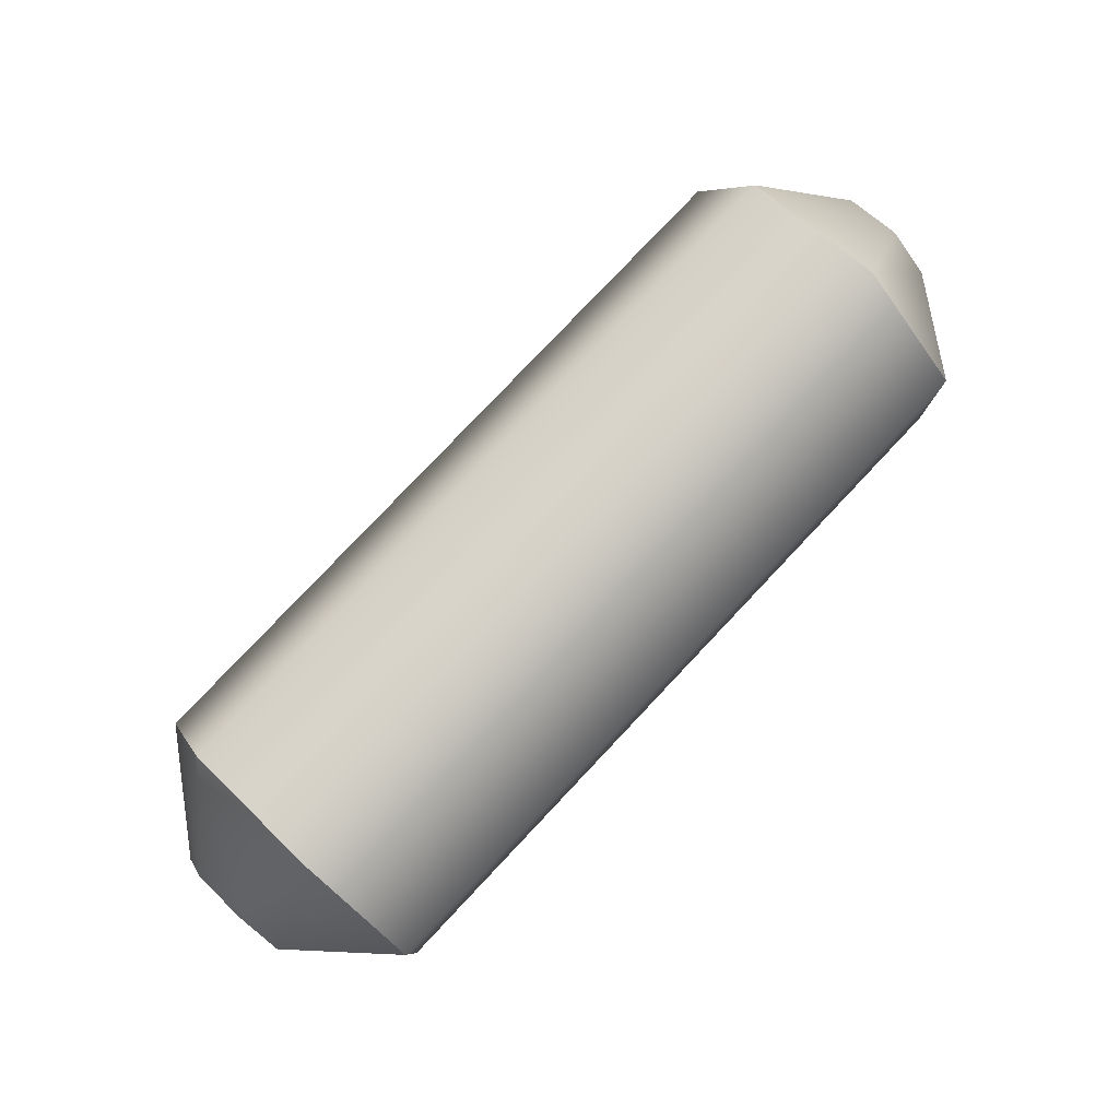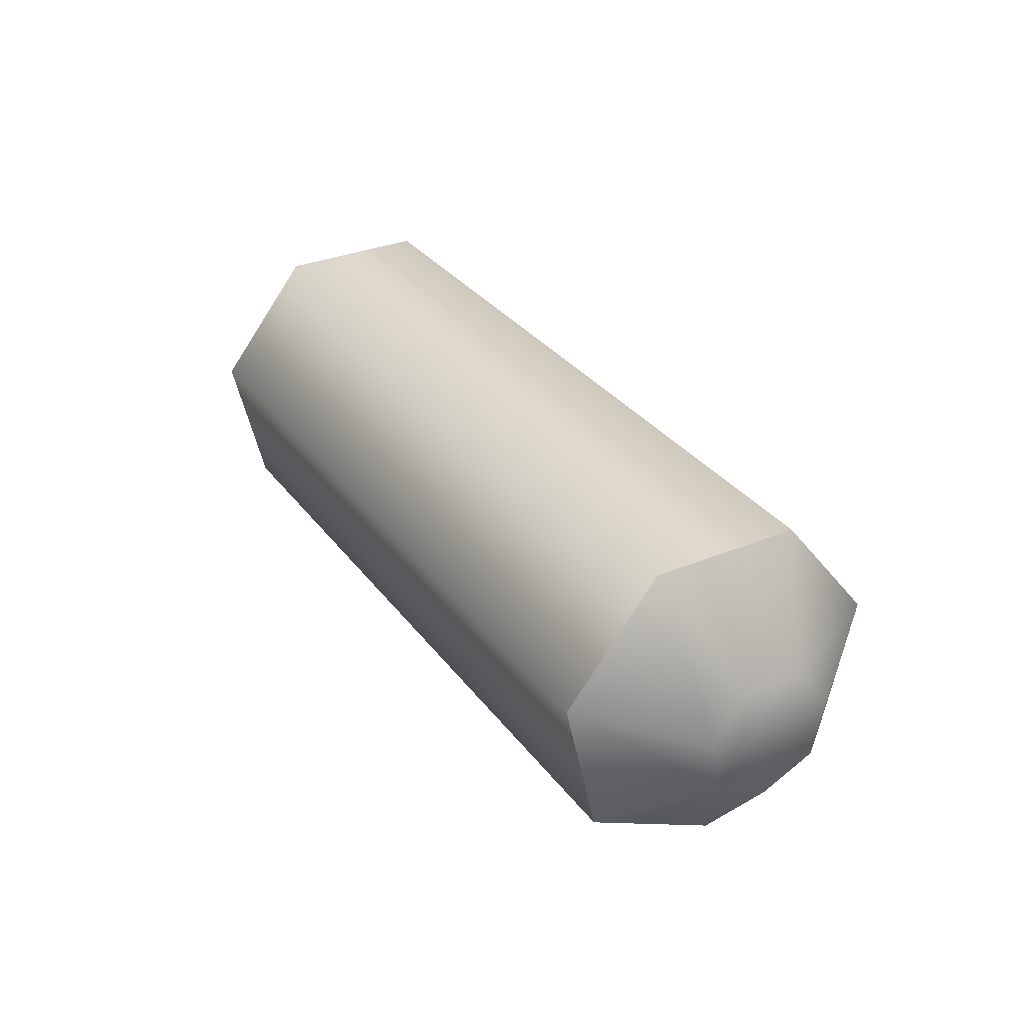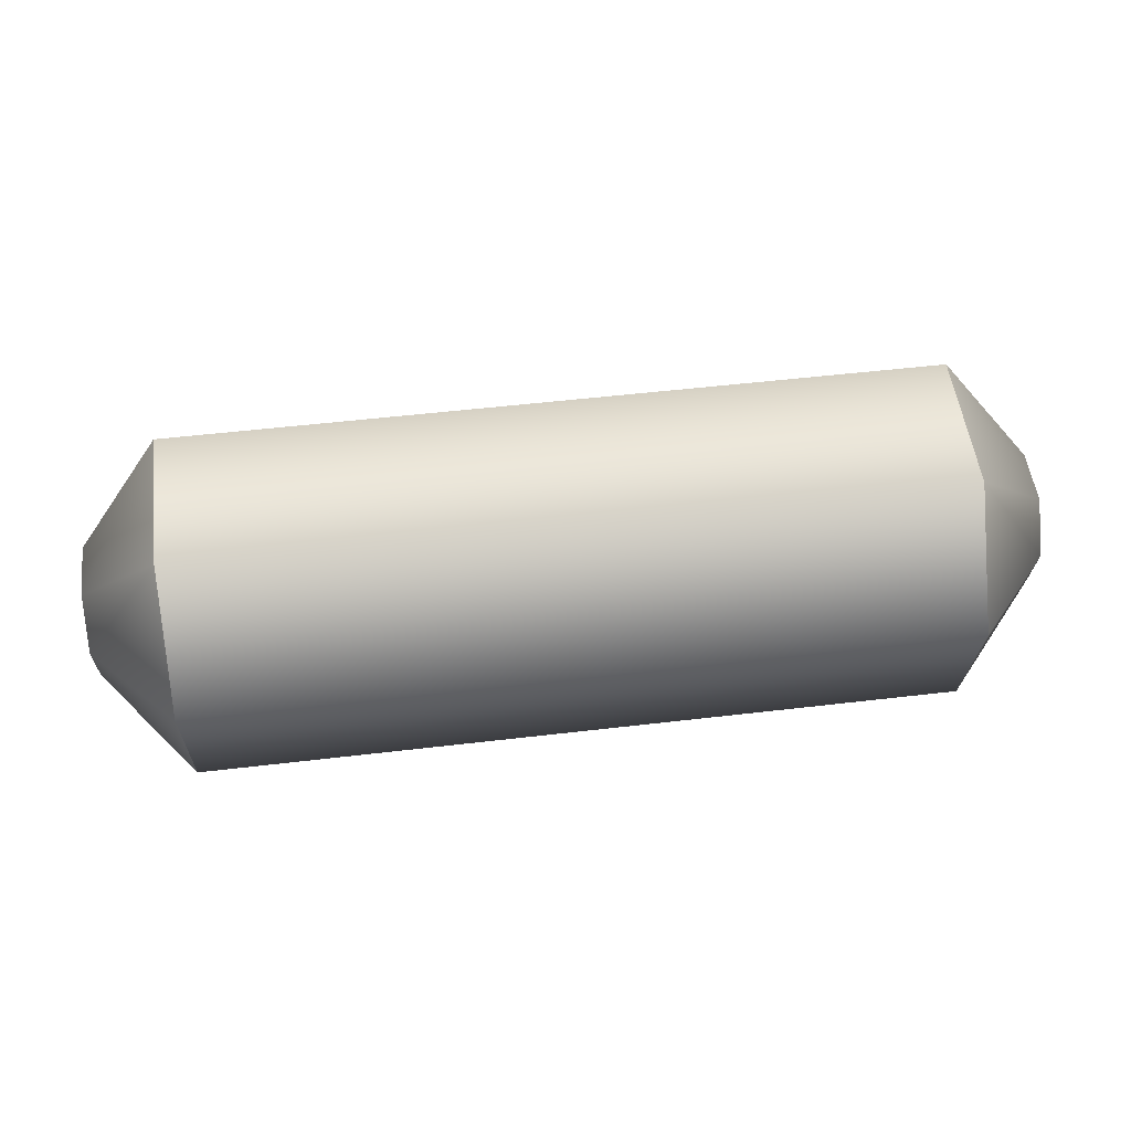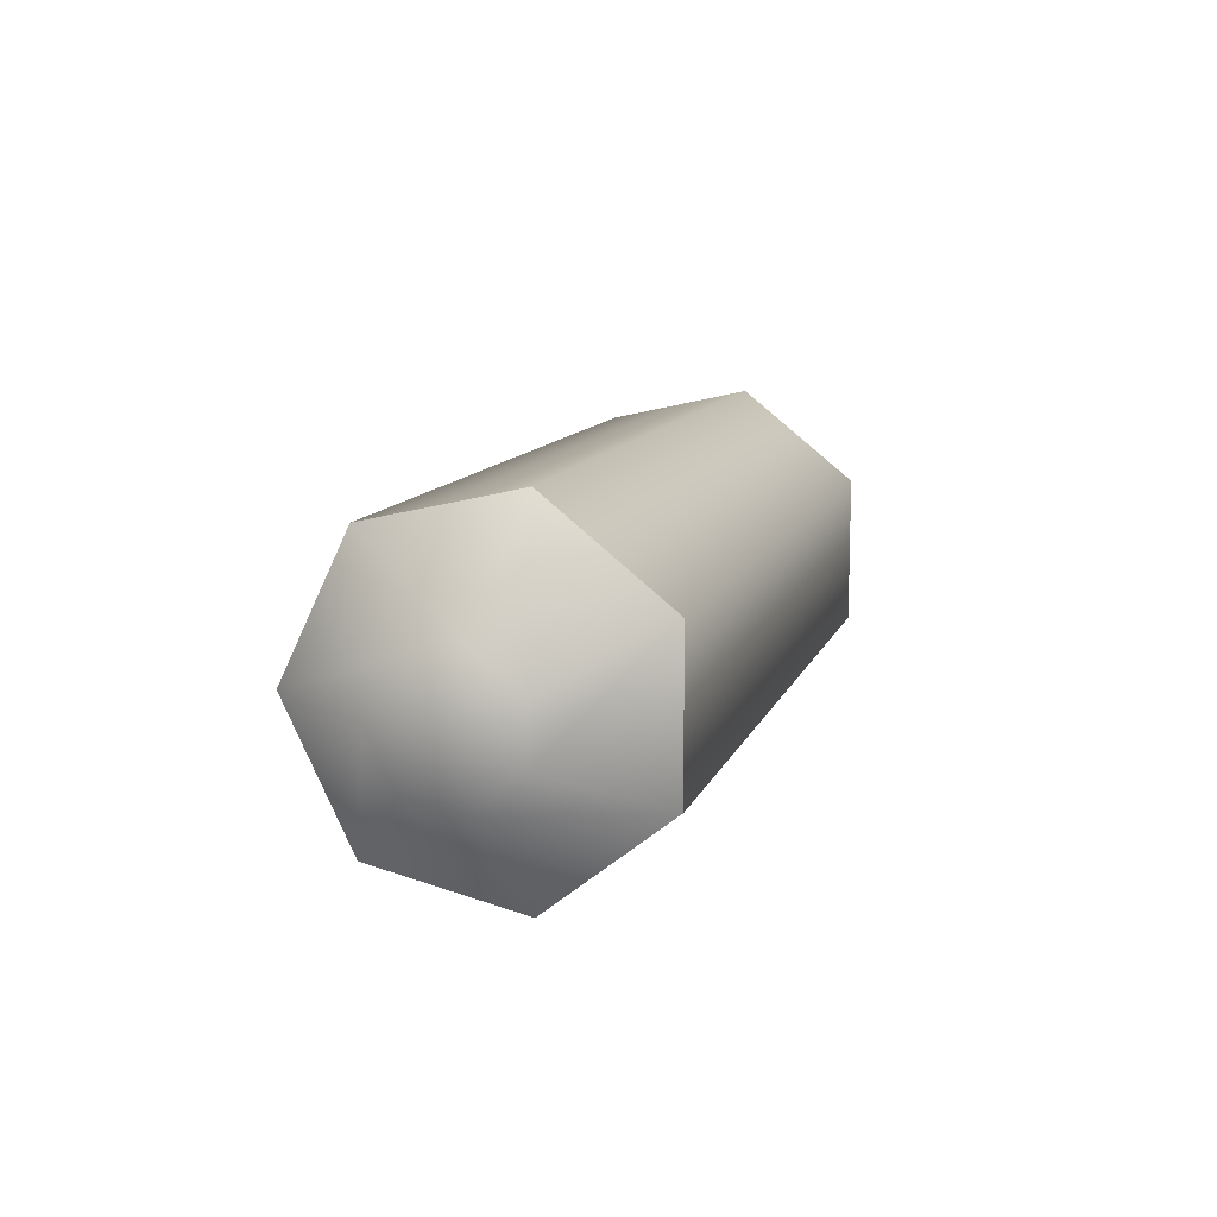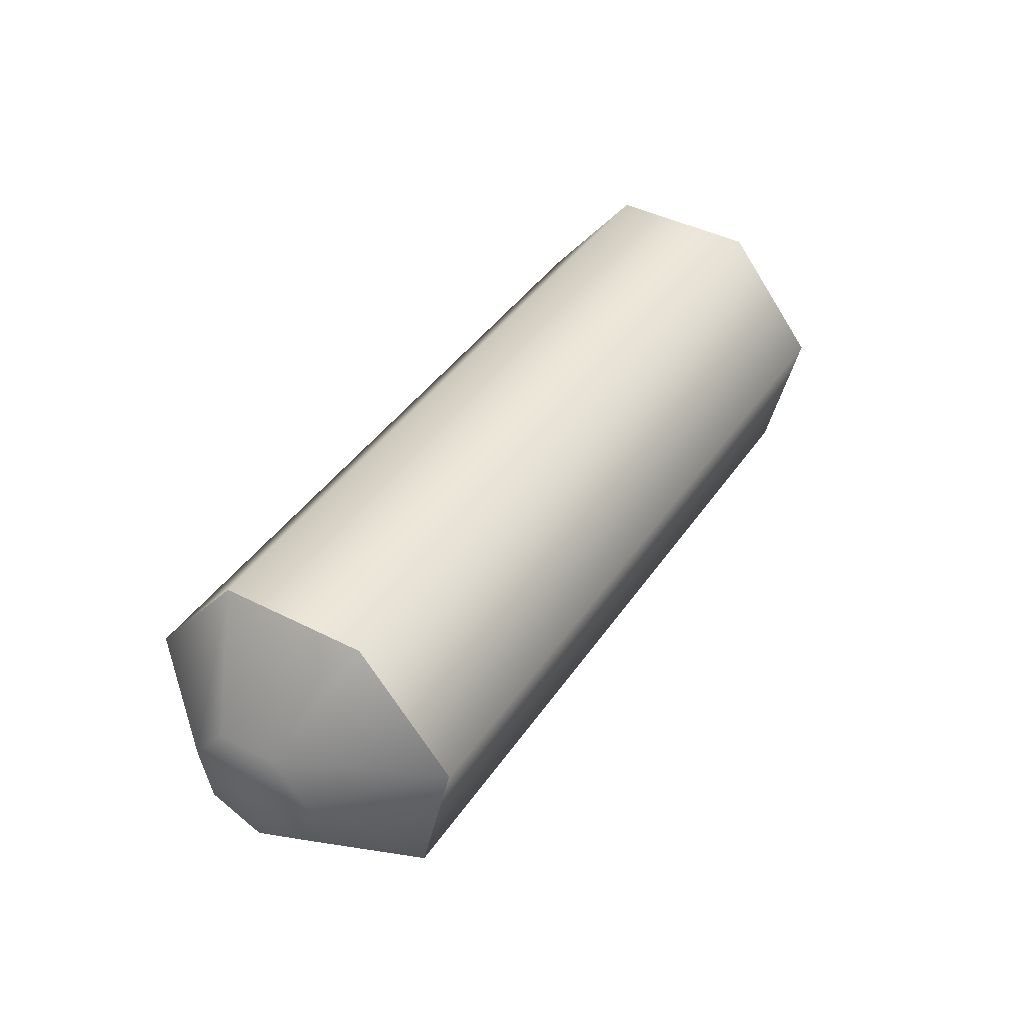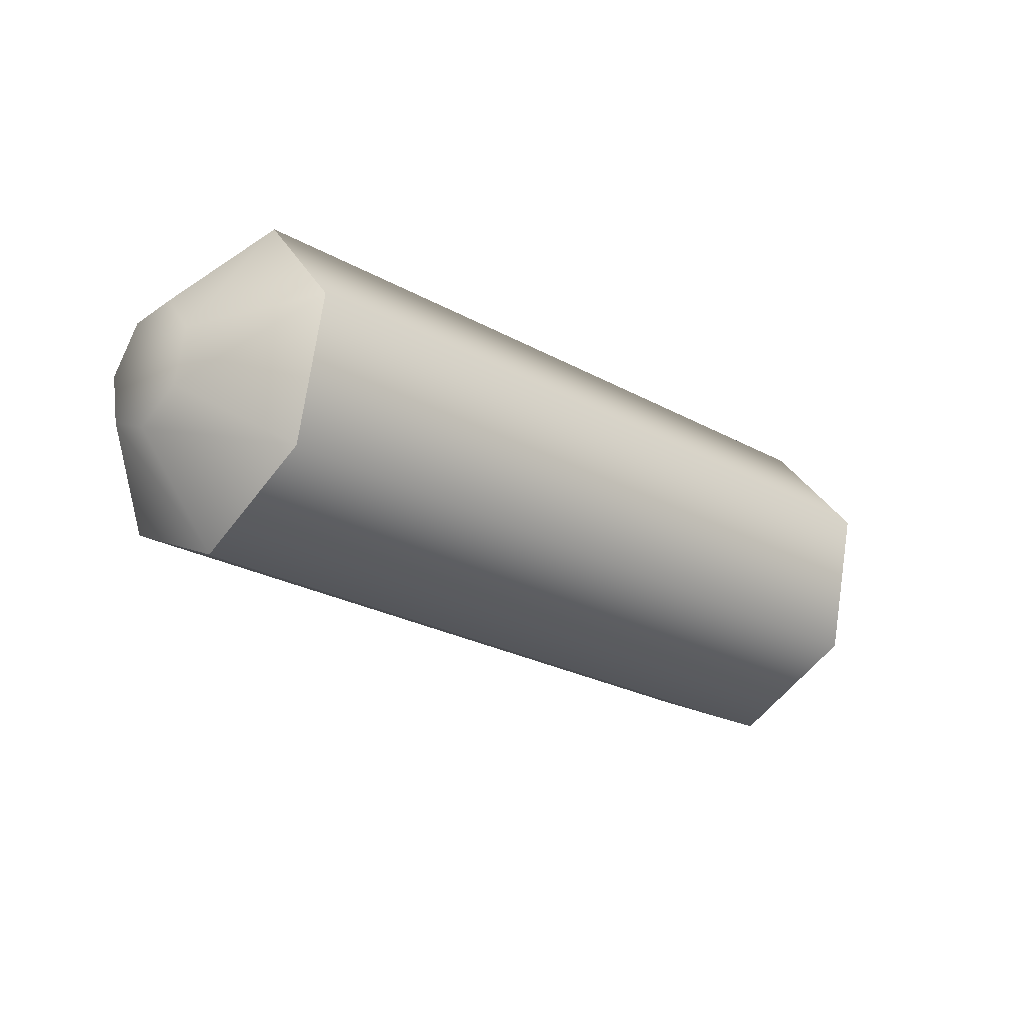
<metadata>
{"format":"obj","ext":"obj","renderer":"f3d","projection":"perspective","resolution":1024,"background":"white","views":[{"elev":79.6,"azim":-46.6,"up":"+Y"},{"elev":32.0,"azim":59.6,"up":"+Z"},{"elev":53.0,"azim":-7.2,"up":"+Z"},{"elev":11.2,"azim":-74.6,"up":"+Y"},{"elev":42.3,"azim":121.6,"up":"+Z"},{"elev":-25.0,"azim":-41.9,"up":"+Z"}]}
</metadata>
<code>
v  -0.2937 0.1031 -0.0757
v  0 0.1031 -0.0757
v  0 0 -0.1254
v  -0.2937 0 -0.1254
v  -0.2937 0.1286 0.0359
v  0 0.1286 0.0359
v  -0.2937 0.0572 0.1254
v  0 0.0572 0.1254
v  -0.2937 -0.0572 0.1254
v  0 -0.0572 0.1254
v  -0.2937 -0.1286 0.0359
v  0 -0.1286 0.0359
v  -0.2937 -0.1031 -0.0757
v  0 -0.1031 -0.0757
v  -0.3578 0 -0.0441
v  -0.3578 0.0396 -0.0251
v  -0.3578 0.0494 0.0178
v  -0.3578 0.022 0.0522
v  -0.3578 -0.022 0.0522
v  -0.3578 -0.0494 0.0178
v  -0.3578 -0.0396 -0.0251
g capsul02
f 1 2 3 4
f 5 6 2 1
f 7 8 6 5
f 9 10 8 7
f 11 12 10 9
f 13 14 12 11
f 4 3 14 13
f 4 15 16 1
f 1 16 17 5
f 5 17 18 7
f 7 18 19 9
f 9 19 20 11
f 11 20 21 13
f 13 21 15 4
f 15 21 20 19 18 17 16
v  0.2937 0 -0.1254
v  0.2937 0.1031 -0.0757
v  0.3578 0.0396 -0.0251
v  0.3578 0 -0.0441
v  0.2937 0.1286 0.0359
v  0.3578 0.0494 0.0178
v  0.2937 0.0572 0.1254
v  0.3578 0.022 0.0522
v  0.2937 -0.0572 0.1254
v  0.3578 -0.022 0.0522
v  0.2937 -0.1286 0.0359
v  0.3578 -0.0494 0.0178
v  0.2937 -0.1031 -0.0757
v  0.3578 -0.0396 -0.0251
v  0 0 -0.1254
v  0 0.1031 -0.0757
v  0 0.1286 0.0359
v  0 0.0572 0.1254
v  0 -0.0572 0.1254
v  0 -0.1286 0.0359
v  0 -0.1031 -0.0757
g capsul01
f 22 23 24 25
f 23 26 27 24
f 26 28 29 27
f 28 30 31 29
f 30 32 33 31
f 32 34 35 33
f 34 22 25 35
f 25 24 27 29 31 33 35
f 23 22 36 37
f 26 23 37 38
f 28 26 38 39
f 30 28 39 40
f 32 30 40 41
f 34 32 41 42
f 22 34 42 36

</code>
